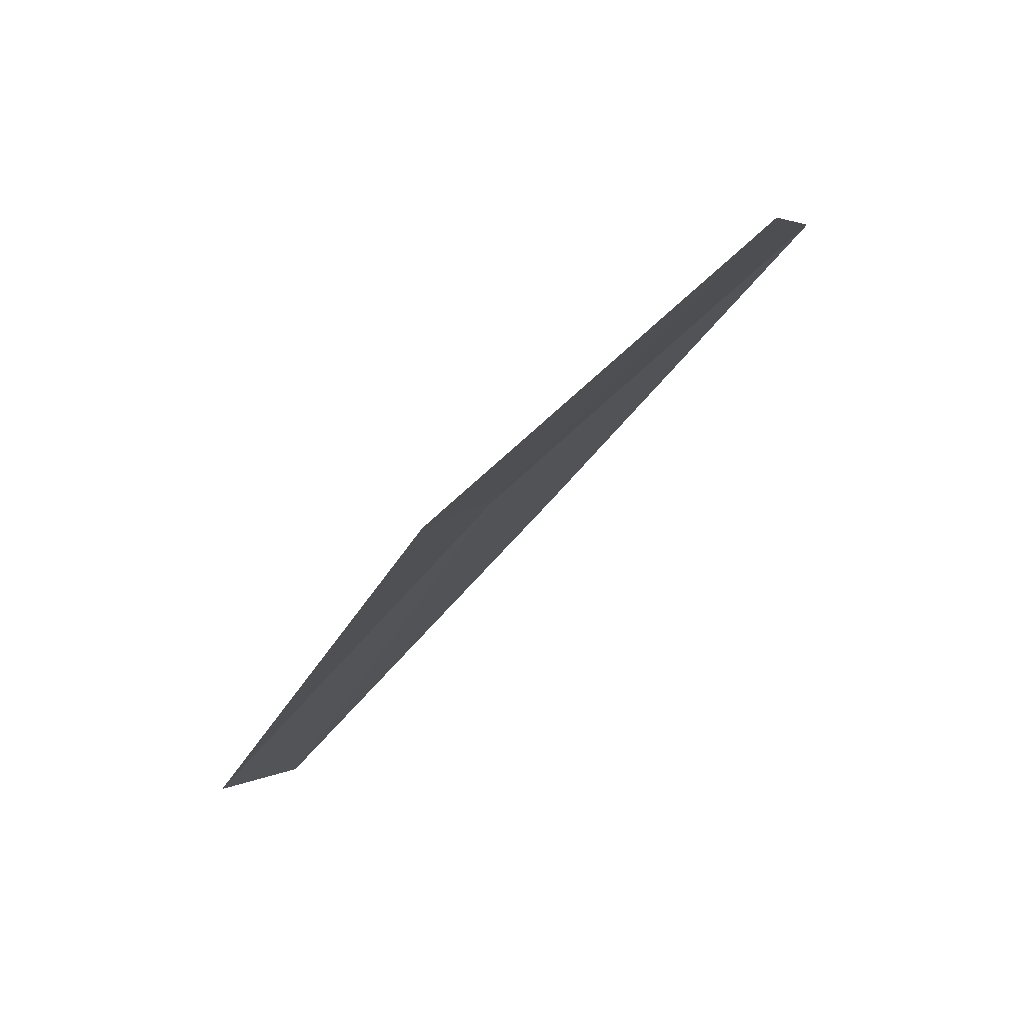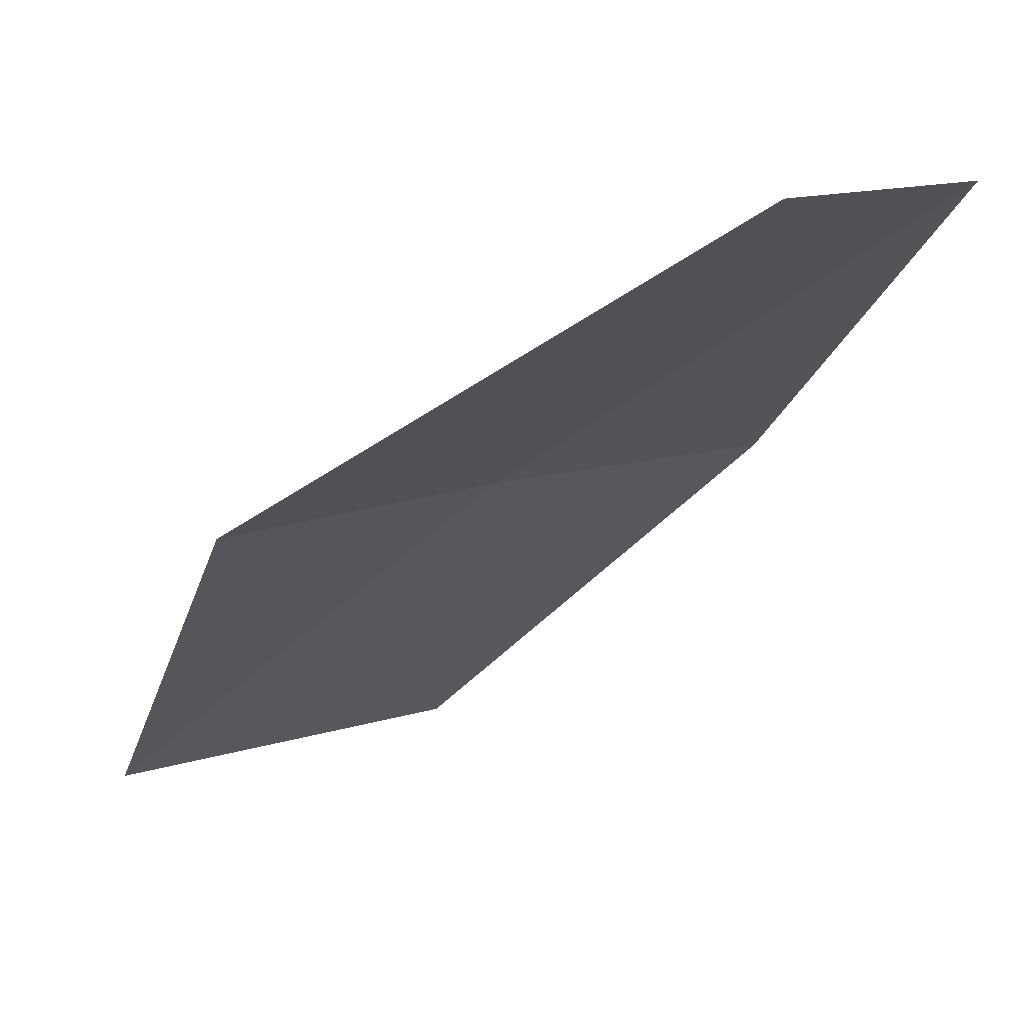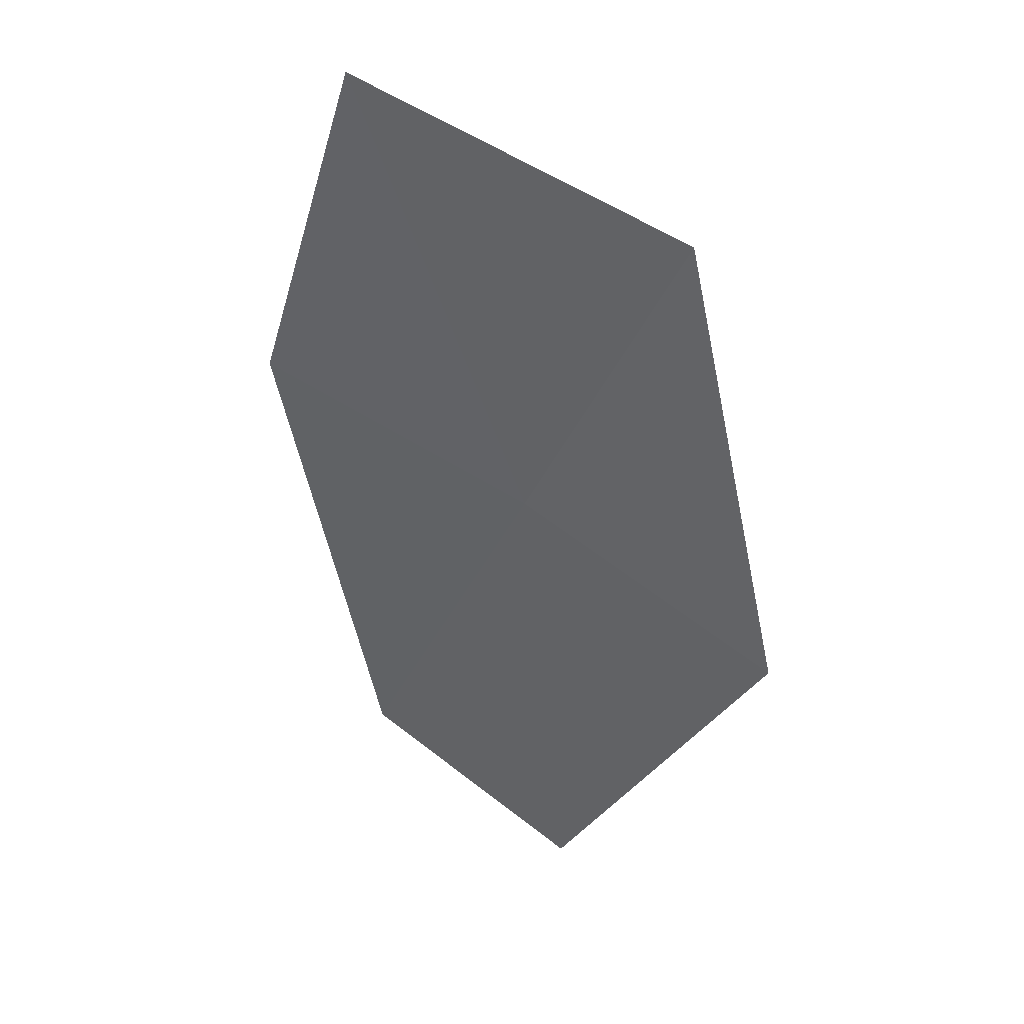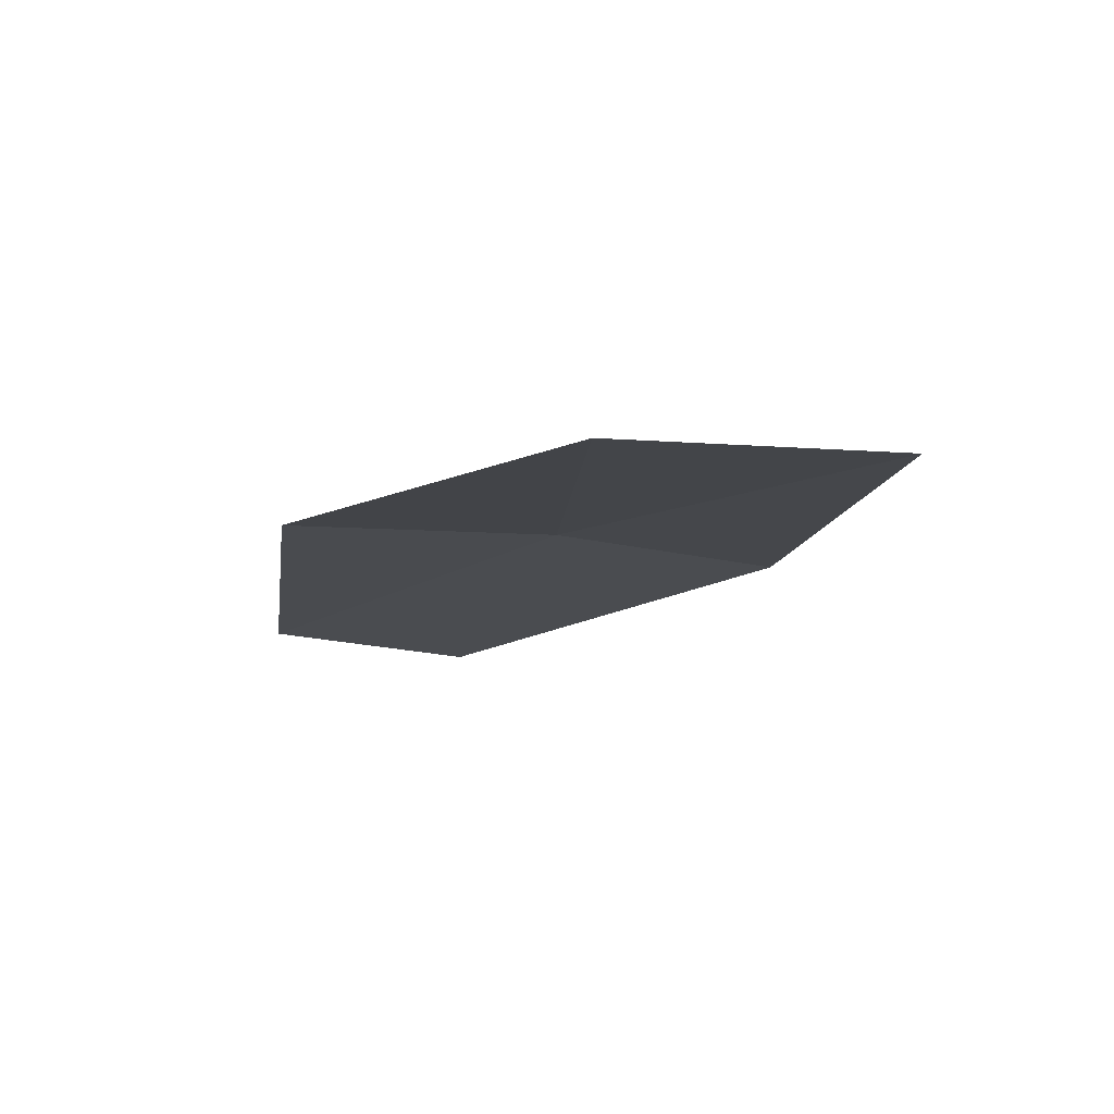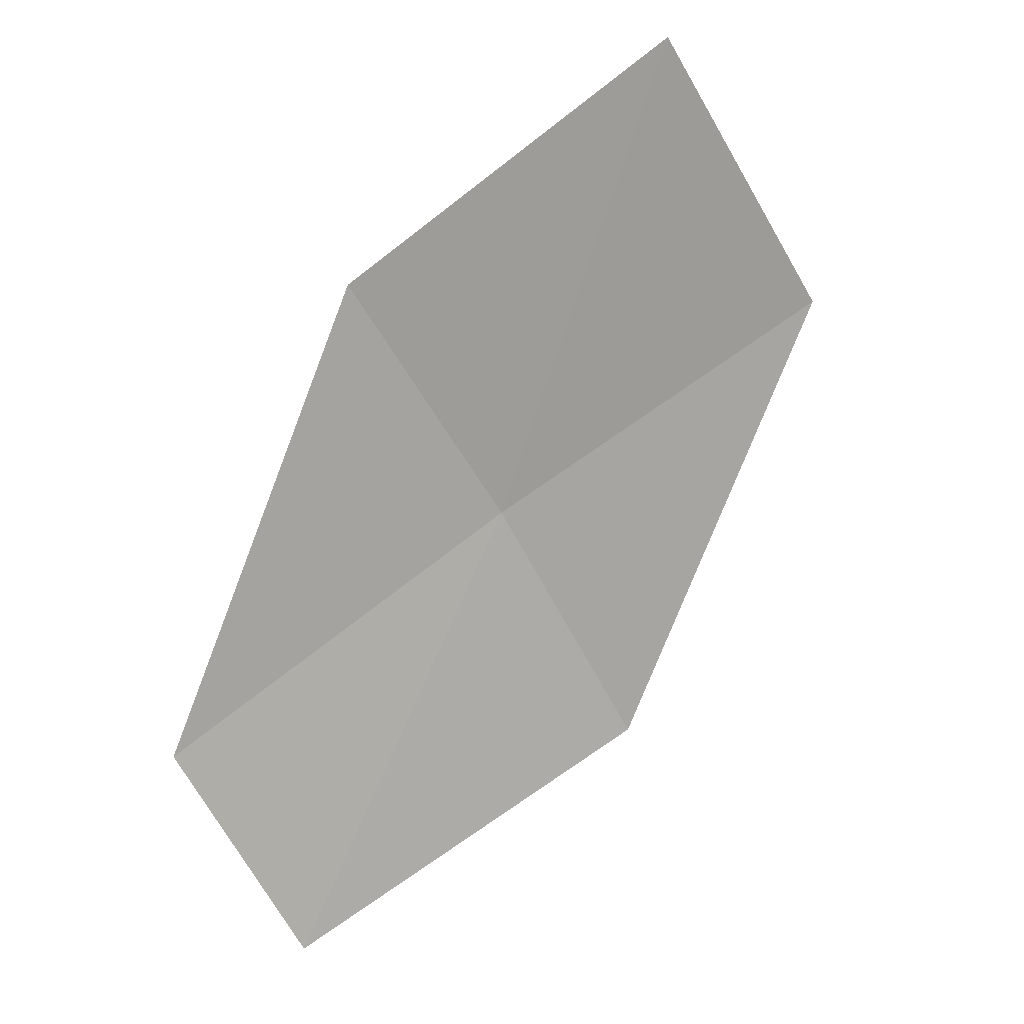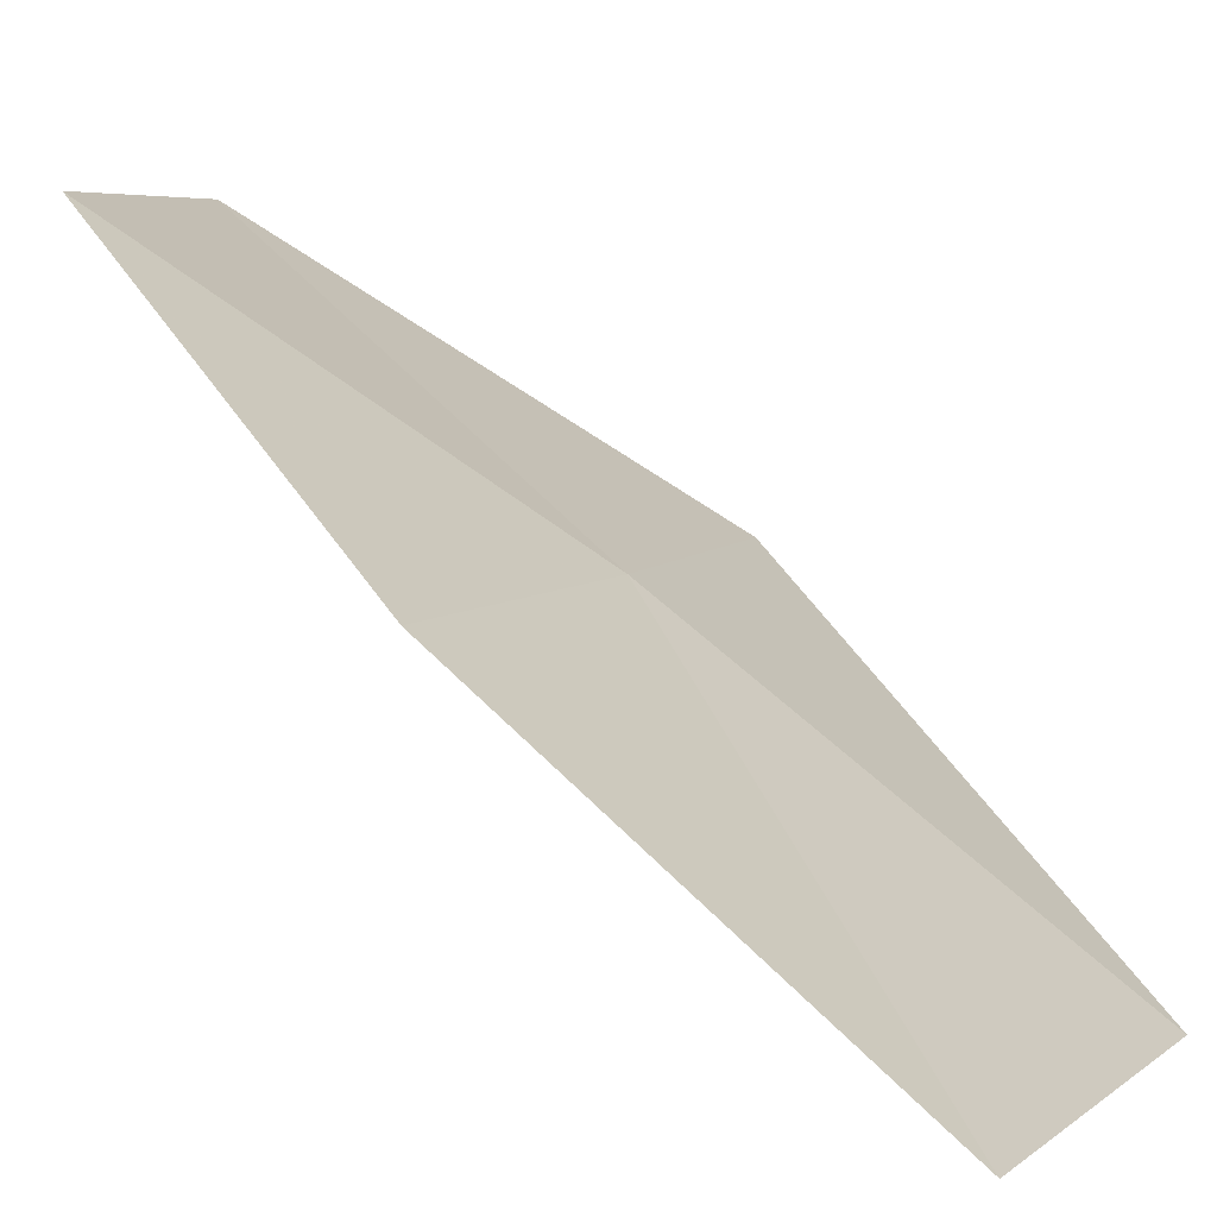
<metadata>
{"format":"obj","ext":"obj","renderer":"f3d","projection":"perspective","resolution":1024,"background":"white","views":[{"elev":34.2,"azim":107.5,"up":"+Y"},{"elev":12.4,"azim":-21.3,"up":"+Z"},{"elev":5.0,"azim":-167.3,"up":"+Y"},{"elev":46.2,"azim":155.4,"up":"+Y"},{"elev":-22.3,"azim":127.0,"up":"+Y"},{"elev":2.1,"azim":140.8,"up":"+Z"}]}
</metadata>
<code>
v 13.3 21.65 3.446
v 13.06 21.49 3.462
v 13.1 21.9 3.19
v 13.31 21.24 3.683
v 13.52 21.39 3.669
v 13.56 21.79 3.427
v 13.4 22.05 3.169
f 1 3 2
f 1 2 4
f 1 4 5
f 1 5 6
f 1 6 7
f 1 7 3

</code>
